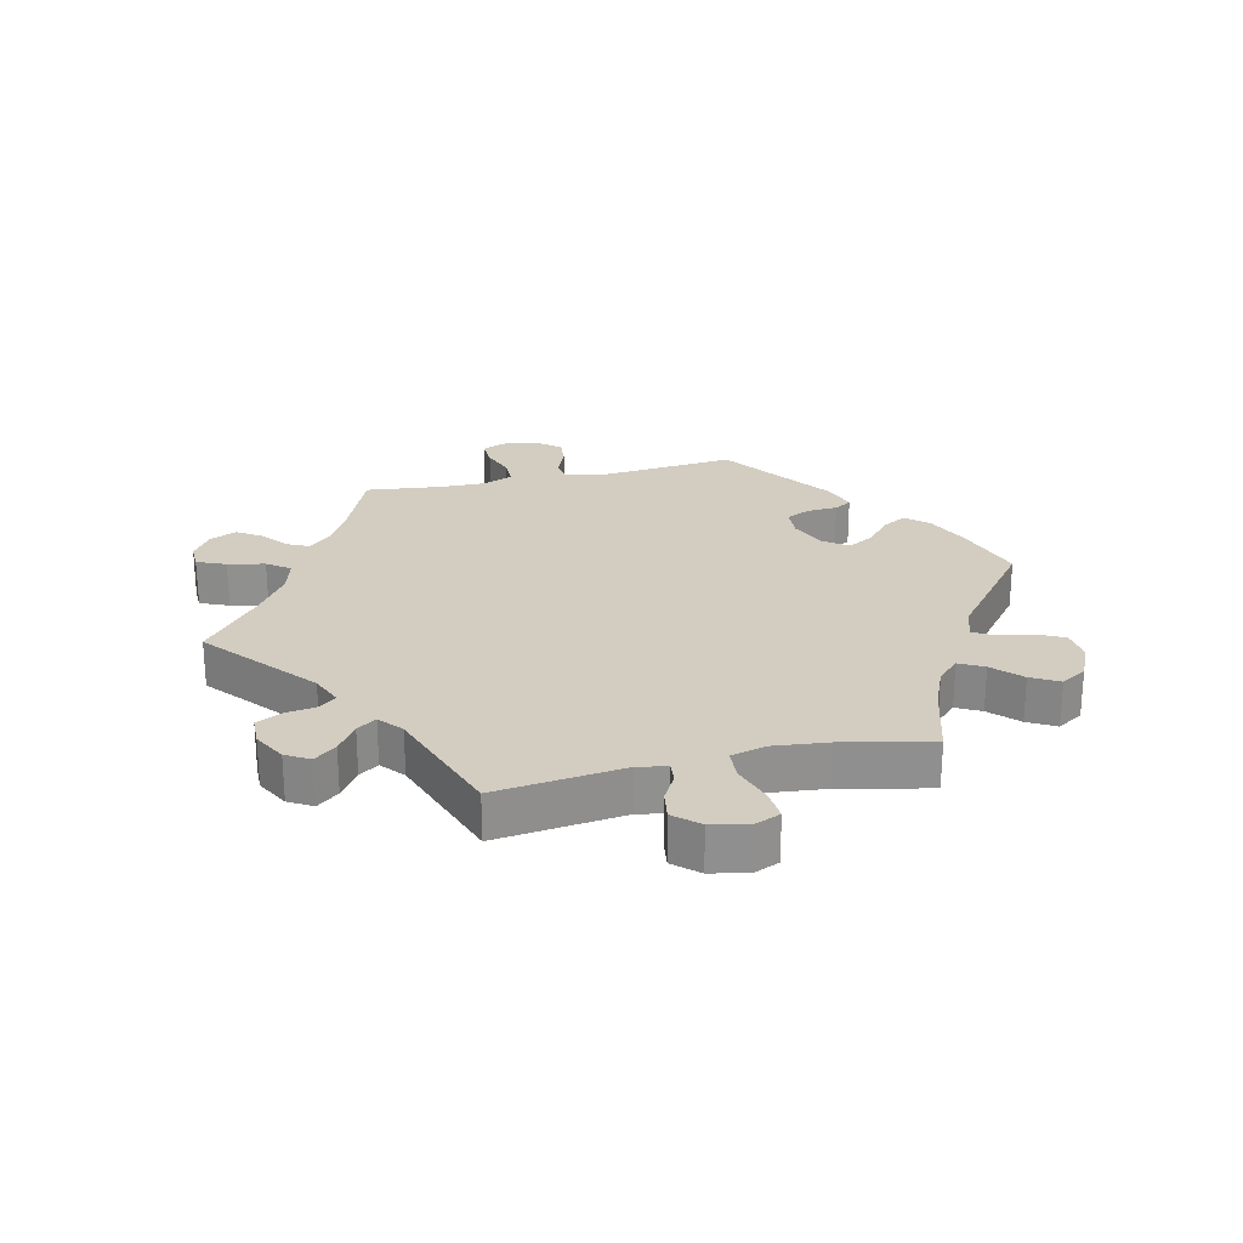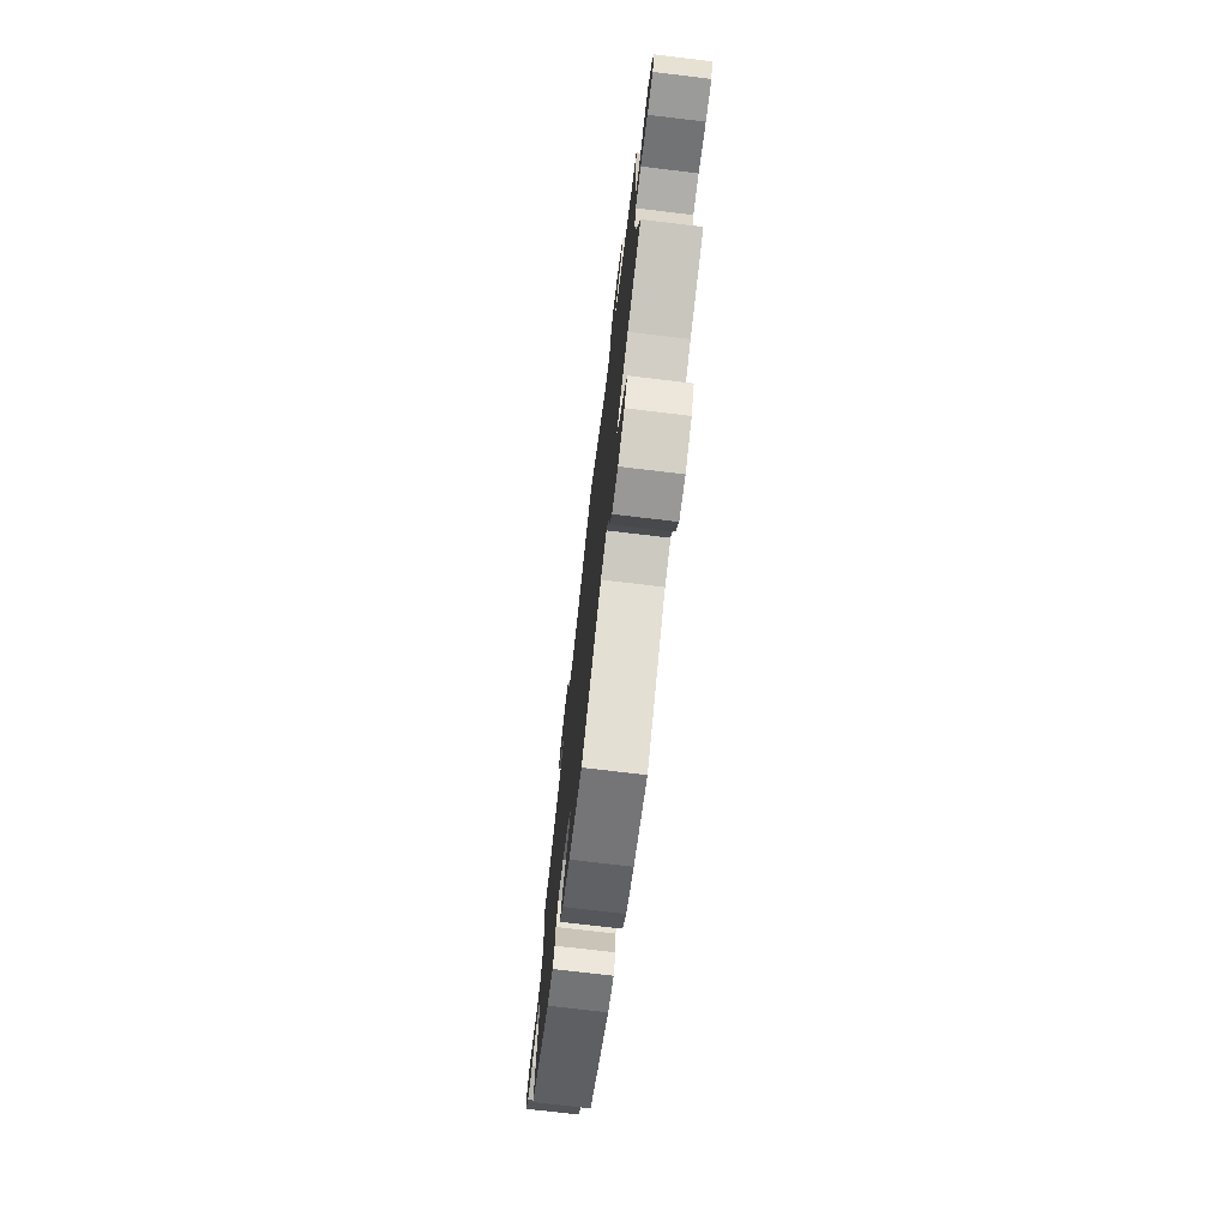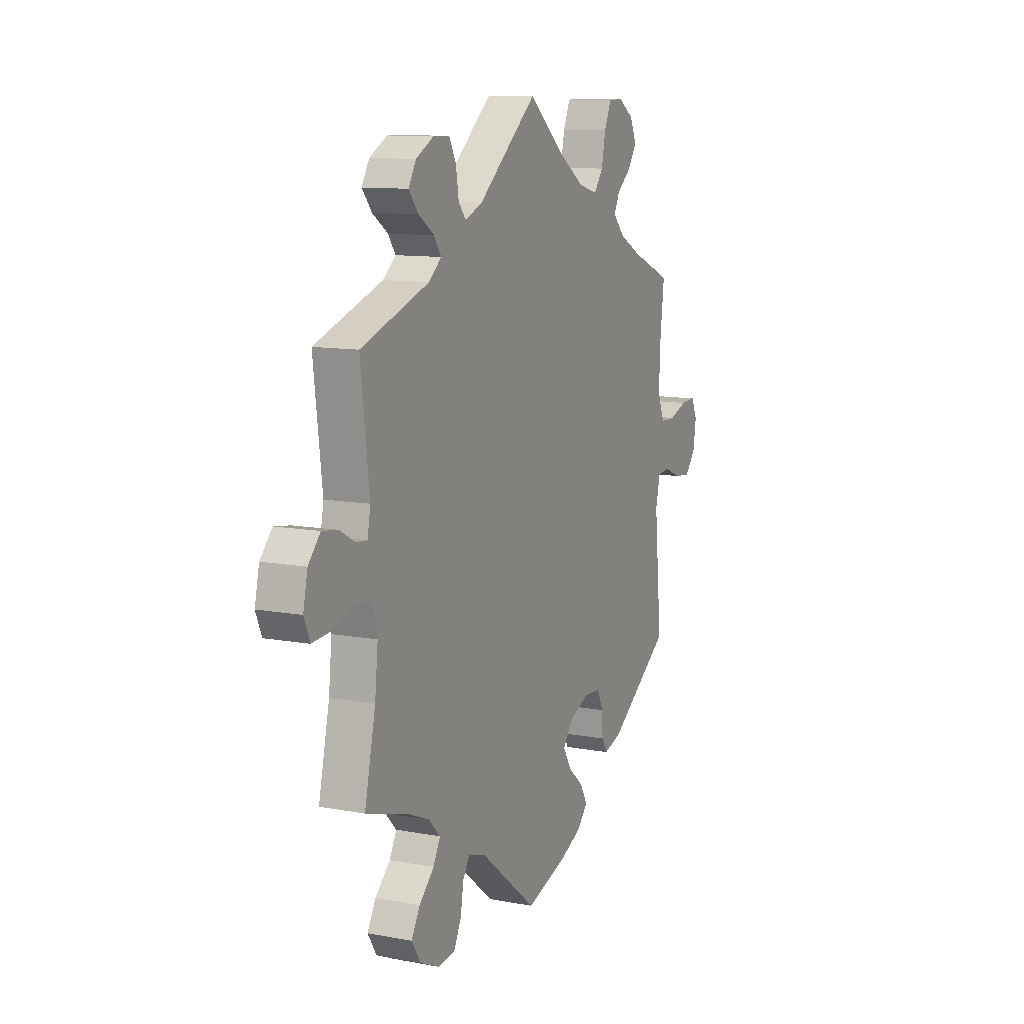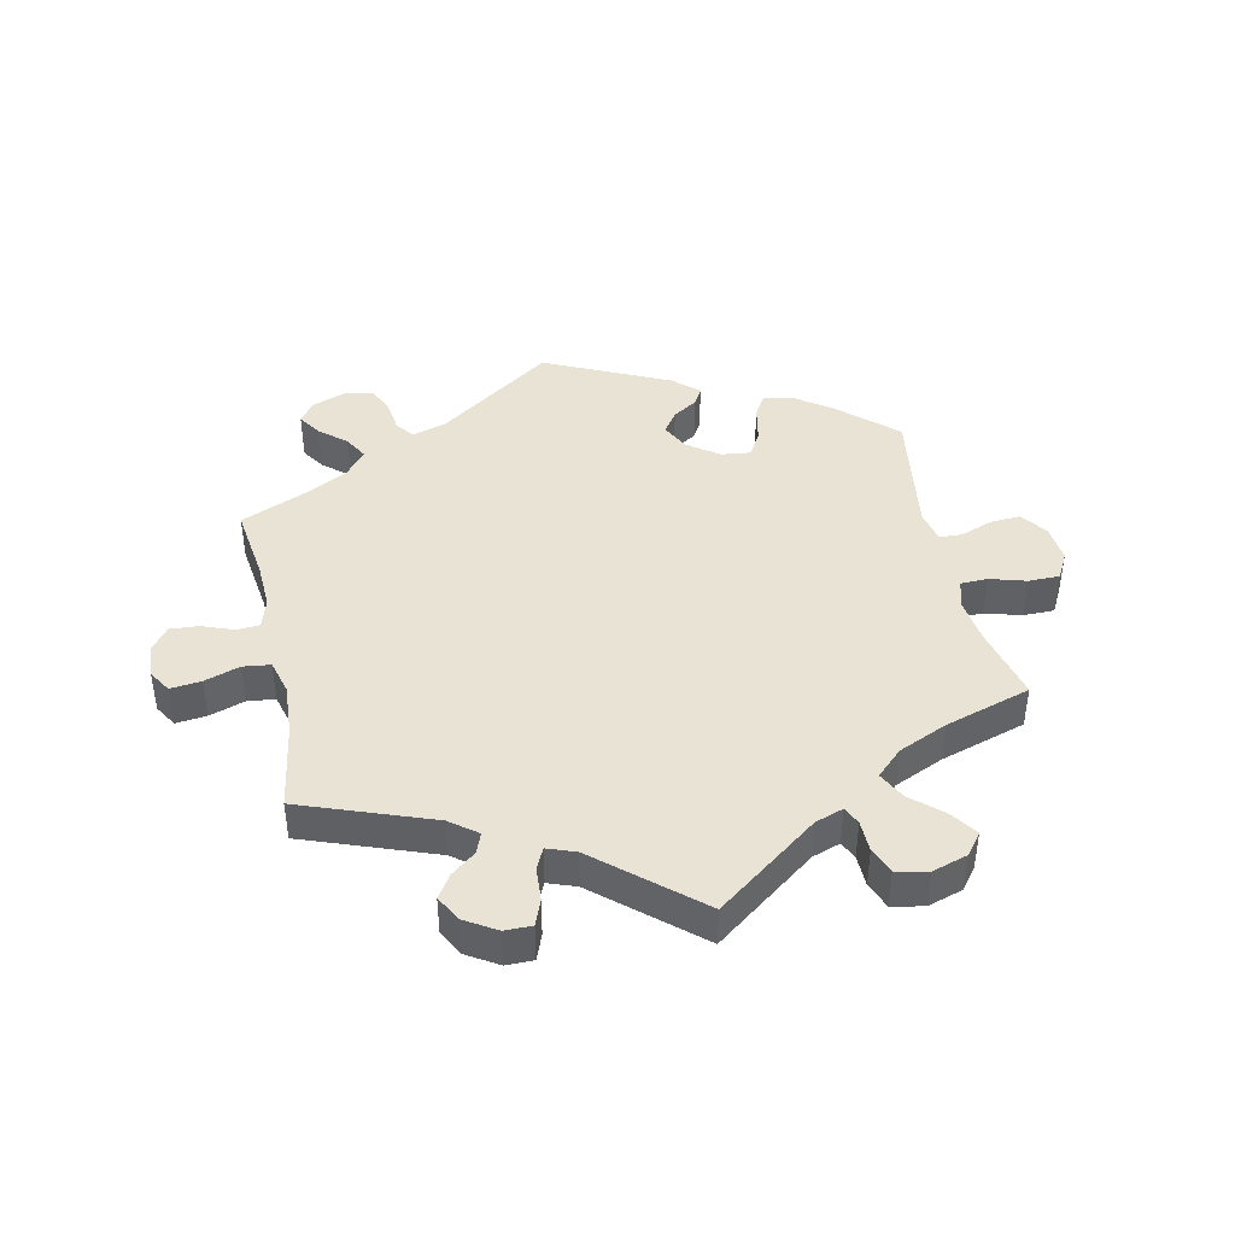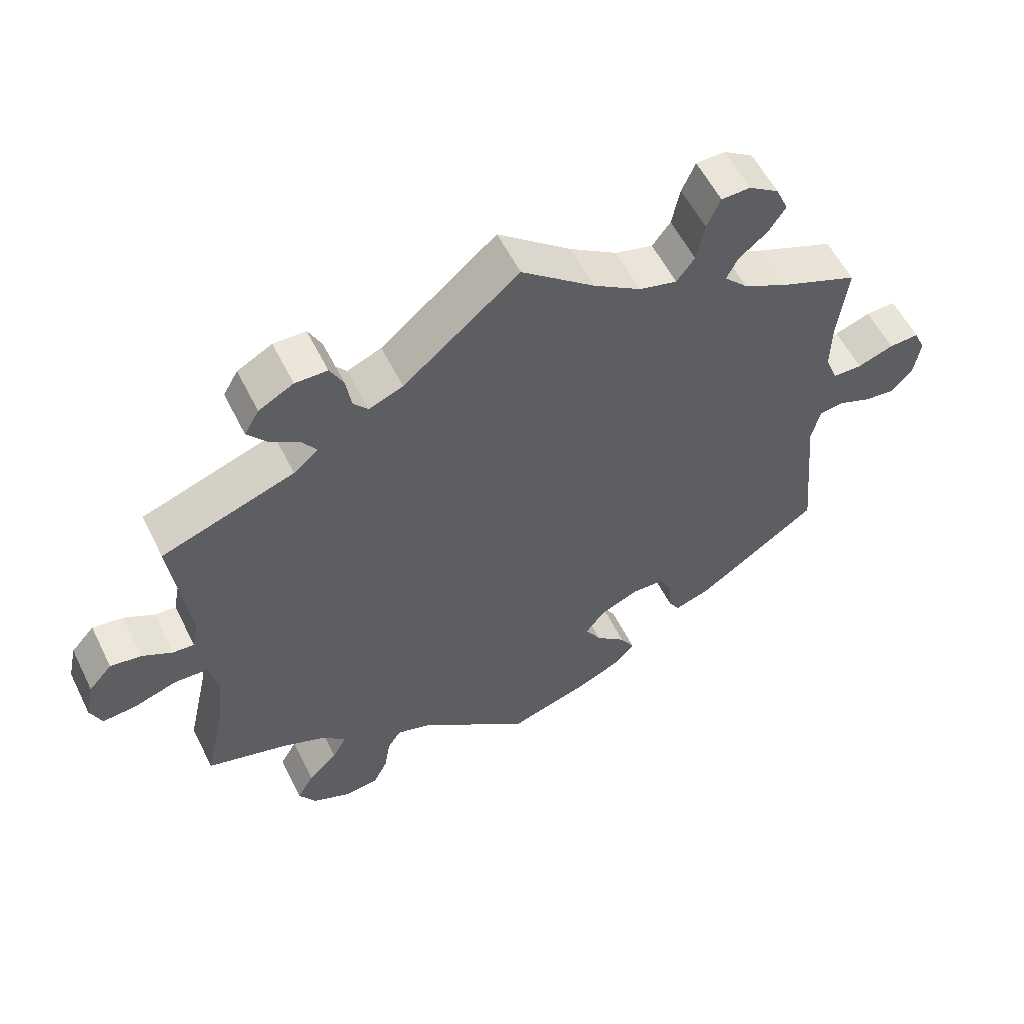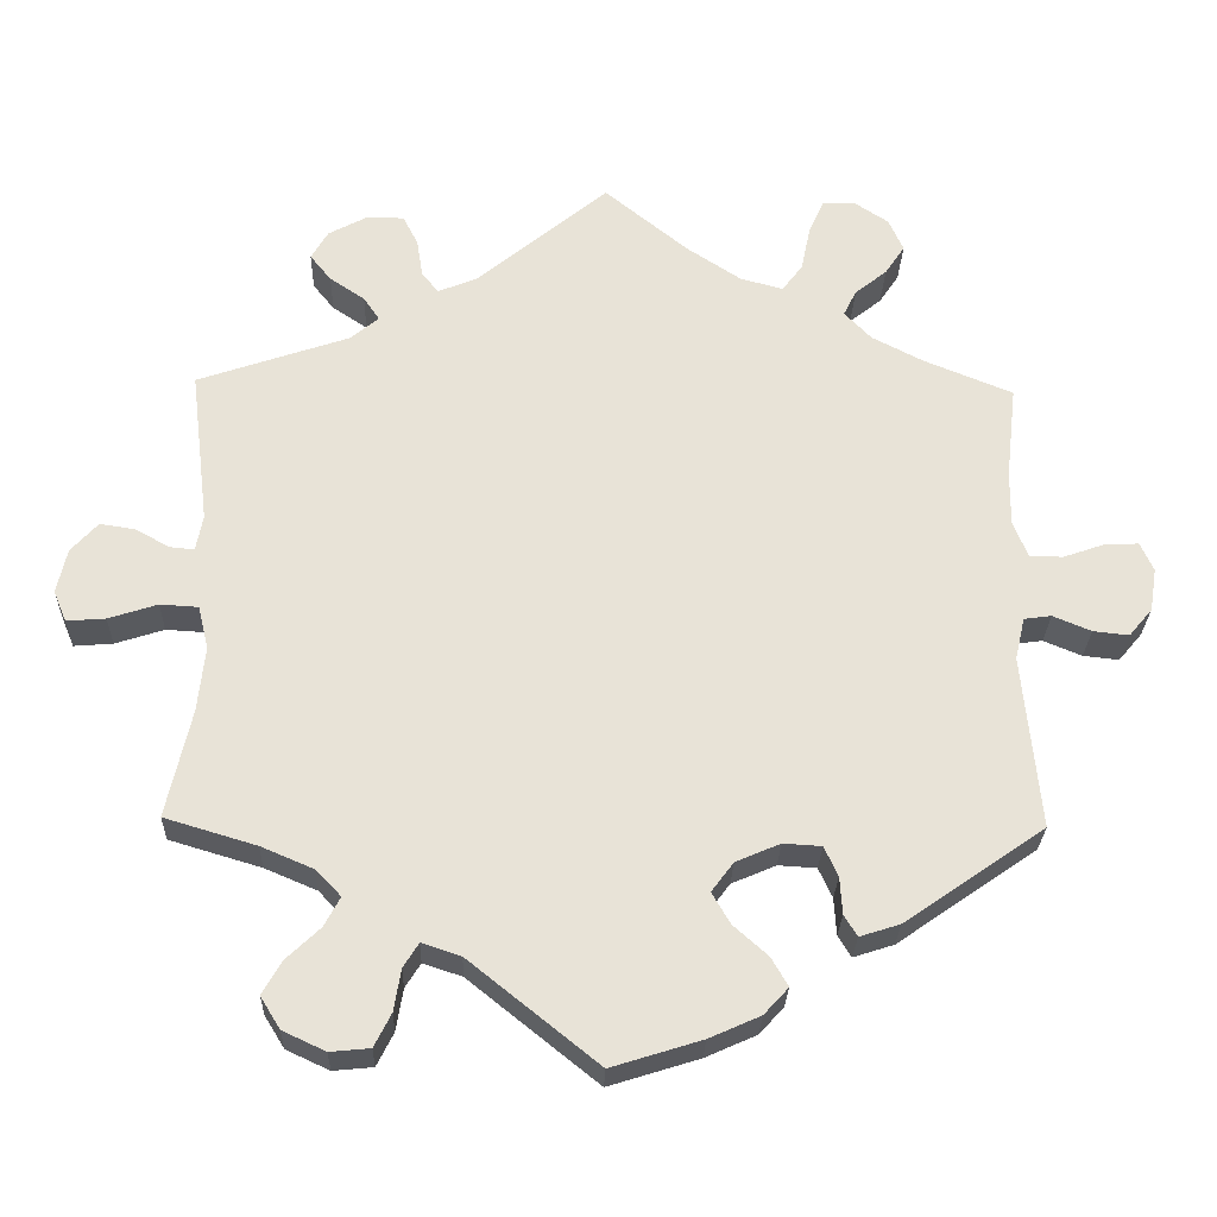
<metadata>
{"format":"obj","ext":"obj","renderer":"f3d","projection":"perspective","resolution":1024,"background":"white","views":[{"elev":24.7,"azim":76.8,"up":"+Y"},{"elev":-74.1,"azim":83.2,"up":"+Z"},{"elev":11.0,"azim":114.8,"up":"+Z"},{"elev":42.1,"azim":47.9,"up":"+Y"},{"elev":57.1,"azim":153.7,"up":"+Z"},{"elev":-27.4,"azim":178.3,"up":"+Z"}]}
</metadata>
<code>
v 0.679 0.07 0.054
v 0.22 0.07 -0.467
v 0.537 0.07 -0.31
v -0.301 0.07 -0.454
v -0.42 0.07 0.358
v 0.598 0.07 0.086
v -0.384 0.07 0.58
v -0.213 0.07 -0.335
v -0.614 0.07 -0.041
v 0.24 0.07 -0.499
v -0.276 0.07 0.563
v 0.338 0.07 0.379
v -0.692 0.07 -0.009
v -0.237 0.07 0.468
v 0.274 0.07 0.572
v 0.692 0.07 -0.005
v -0.541 0.07 0.066
v -0.701 0.07 0.048
v 0.246 0.07 0.482
v 0.51 0.07 -0.024
v -0.335 0.07 0.464
v -0.284 0.07 -0.426
v 0.374 0.07 0.545
v -0.639 0.07 0.084
v -0.684 0.07 0.086
v 0.322 0.07 0.573
v -0.185 0.07 -0.553
v -0.126 0.07 -0.399
v -0.339 0.07 0.61
v 0.396 0.07 0.507
v 0.553 0.07 0.061
v -0.118 0.07 -0.583
v 0.169 0.07 -0.484
v 0.505 0.07 -0.167
v 0.405 0.07 -0.535
v -0.181 0.07 0.483
v -0.195 0.07 -0.48
v 0.323 0.07 -0.603
v 0.249 0.07 -0.554
v 0.379 0.07 -0.577
v -0.523 0.07 0.187
v 0.56 0.07 -0.021
v -0.318 0.07 0.43
v 0.521 0.07 0.058
v 0.254 0.07 0.533
v -0.537 0.07 -0.31
v 0 0.07 -0.62
v -0.264 0.07 0.504
v -0.403 0.07 0.537
v -0.281 0.07 -0.377
v 0.644 0.07 0.093
v 0 0.07 0.62
v 0.496 0.07 -0.081
v -0.377 0.07 0.498
v -0.661 0.07 -0.046
v 0.336 0.07 -0.449
v 0.271 0.07 -0.598
v 0.224 0.07 0.455
v -0.354 0.07 -0.437
v 0.315 0.07 -0.41
v -0.353 0.07 0.393
v 0.417 0.07 -0.346
v -0.515 0.07 -0.081
v -0.528 0.07 -0.025
v 0.537 0.07 0.31
v 0.624 0.07 -0.042
v -0.522 0.07 0.114
v 0.368 0.07 0.472
v -0.585 0.07 0.065
v -0.263 0.07 -0.338
v -0.11 0.07 0.53
v 0.301 0.07 0.41
v -0.296 0.07 0.609
v -0.155 0.07 -0.36
v 0.173 0.07 0.476
v 0.349 0.07 -0.375
v 0.322 0.07 0.441
v 0.675 0.07 -0.046
v -0.15 0.07 -0.44
v 0.512 0.07 0.105
v -0.564 0.07 -0.02
v 0.38 0.07 -0.491
v -0.537 0.07 0.31
v -0.217 0.07 -0.518
v 0.679 -0 0.054
v 0.22 -0 -0.467
v 0.537 -0 -0.31
v -0.301 -0 -0.454
v -0.42 -0 0.358
v 0.598 -0 0.086
v -0.384 -0 0.58
v -0.213 -0 -0.335
v -0.614 -0 -0.041
v 0.24 -0 -0.499
v -0.276 -0 0.563
v 0.338 -0 0.379
v -0.692 -0 -0.009
v -0.237 -0 0.468
v 0.274 -0 0.572
v 0.692 -0 -0.005
v -0.541 -0 0.066
v -0.701 -0 0.048
v 0.246 -0 0.482
v 0.51 -0 -0.024
v -0.335 -0 0.464
v -0.284 -0 -0.426
v 0.374 -0 0.545
v -0.639 -0 0.084
v -0.684 -0 0.086
v 0.322 -0 0.573
v -0.185 -0 -0.553
v -0.126 -0 -0.399
v -0.339 -0 0.61
v 0.396 -0 0.507
v 0.553 -0 0.061
v -0.118 -0 -0.583
v 0.169 -0 -0.484
v 0.505 -0 -0.167
v 0.405 -0 -0.535
v -0.181 -0 0.483
v -0.195 -0 -0.48
v 0.323 -0 -0.603
v 0.249 -0 -0.554
v 0.379 -0 -0.577
v -0.523 -0 0.187
v 0.56 -0 -0.021
v -0.318 -0 0.43
v 0.521 -0 0.058
v 0.254 -0 0.533
v -0.537 -0 -0.31
v 0 -0 -0.62
v -0.264 -0 0.504
v -0.403 -0 0.537
v -0.281 -0 -0.377
v 0.644 -0 0.093
v 0 -0 0.62
v 0.496 -0 -0.081
v -0.377 -0 0.498
v -0.661 -0 -0.046
v 0.336 -0 -0.449
v 0.271 -0 -0.598
v 0.224 -0 0.455
v -0.354 -0 -0.437
v 0.315 -0 -0.41
v -0.353 -0 0.393
v 0.417 -0 -0.346
v -0.515 -0 -0.081
v -0.528 -0 -0.025
v 0.537 -0 0.31
v 0.624 -0 -0.042
v -0.522 -0 0.114
v 0.368 -0 0.472
v -0.585 -0 0.065
v -0.263 -0 -0.338
v -0.11 -0 0.53
v 0.301 -0 0.41
v -0.296 -0 0.609
v -0.155 -0 -0.36
v 0.173 -0 0.476
v 0.349 -0 -0.375
v 0.322 -0 0.441
v 0.675 -0 -0.046
v -0.15 -0 -0.44
v 0.512 -0 0.105
v -0.564 -0 -0.02
v 0.38 -0 -0.491
v -0.537 -0 0.31
v -0.217 -0 -0.518
f 41 83 5
f 67 41 5 61
f 17 67 61 43
f 18 25 24 69
f 18 69 17
f 13 18 17
f 81 9 55 13
f 81 13 17
f 64 81 17 43
f 4 59 46 63
f 50 22 4 63
f 70 50 63 64
f 8 70 64 43
f 27 84 37 79
f 27 79 28
f 33 47 32 27
f 2 33 27 28
f 38 57 39 10
f 38 10 2
f 40 38 2
f 56 82 35 40
f 60 56 40 2
f 76 60 2 28
f 34 3 62
f 53 34 62 76
f 20 53 76 28
f 16 78 66 42
f 16 42 20
f 1 16 20
f 31 6 51 1
f 44 31 1 20
f 80 44 20 28
f 12 65 80 28
f 23 30 68 77
f 23 77 72
f 26 23 72
f 19 45 15 26
f 58 19 26 72
f 75 58 72 12
f 71 52 75
f 36 71 75 12
f 29 73 11 48
f 49 7 29 48
f 21 54 49 48
f 43 21 48 14
f 74 8 43 14
f 12 28 74
f 14 36 12 74
f 89 167 125
f 145 89 125 151
f 127 145 151 101
f 153 108 109 102
f 101 153 102
f 101 102 97
f 97 139 93 165
f 101 97 165
f 127 101 165 148
f 147 130 143 88
f 147 88 106 134
f 148 147 134 154
f 127 148 154 92
f 163 121 168 111
f 112 163 111
f 111 116 131 117
f 112 111 117 86
f 94 123 141 122
f 86 94 122
f 86 122 124
f 124 119 166 140
f 86 124 140 144
f 112 86 144 160
f 146 87 118
f 160 146 118 137
f 112 160 137 104
f 126 150 162 100
f 104 126 100
f 104 100 85
f 85 135 90 115
f 104 85 115 128
f 112 104 128 164
f 112 164 149 96
f 161 152 114 107
f 156 161 107
f 156 107 110
f 110 99 129 103
f 156 110 103 142
f 96 156 142 159
f 159 136 155
f 96 159 155 120
f 132 95 157 113
f 132 113 91 133
f 132 133 138 105
f 98 132 105 127
f 98 127 92 158
f 158 112 96
f 158 96 120 98
f 5 89 145 61
f 61 145 127 43
f 43 127 105 21
f 21 105 138 54
f 54 138 133 49
f 49 133 91 7
f 7 91 113 29
f 29 113 157 73
f 73 157 95 11
f 11 95 132 48
f 48 132 98 14
f 14 98 120 36
f 36 120 155 71
f 71 155 136 52
f 52 136 159 75
f 75 159 142 58
f 58 142 103 19
f 19 103 129 45
f 45 129 99 15
f 15 99 110 26
f 26 110 107 23
f 23 107 114 30
f 30 114 152 68
f 68 152 161 77
f 77 161 156 72
f 72 156 96 12
f 12 96 149 65
f 65 149 164 80
f 80 164 128 44
f 44 128 115 31
f 31 115 90 6
f 6 90 135 51
f 51 135 85 1
f 1 85 100 16
f 16 100 162 78
f 78 162 150 66
f 66 150 126 42
f 42 126 104 20
f 20 104 137 53
f 53 137 118 34
f 34 118 87 3
f 3 87 146 62
f 62 146 160 76
f 76 160 144 60
f 60 144 140 56
f 56 140 166 82
f 82 166 119 35
f 35 119 124 40
f 40 124 122 38
f 38 122 141 57
f 57 141 123 39
f 39 123 94 10
f 10 94 86 2
f 2 86 117 33
f 33 117 131 47
f 47 131 116 32
f 32 116 111 27
f 27 111 168 84
f 84 168 121 37
f 37 121 163 79
f 79 163 112 28
f 28 112 158 74
f 74 158 92 8
f 8 92 154 70
f 70 154 134 50
f 50 134 106 22
f 22 106 88 4
f 4 88 143 59
f 59 143 130 46
f 46 130 147 63
f 63 147 148 64
f 64 148 165 81
f 81 165 93 9
f 9 93 139 55
f 55 139 97 13
f 13 97 102 18
f 18 102 109 25
f 25 109 108 24
f 24 108 153 69
f 69 153 101 17
f 17 101 151 67
f 67 151 125 41
f 41 125 167 83
f 83 167 89 5

</code>
